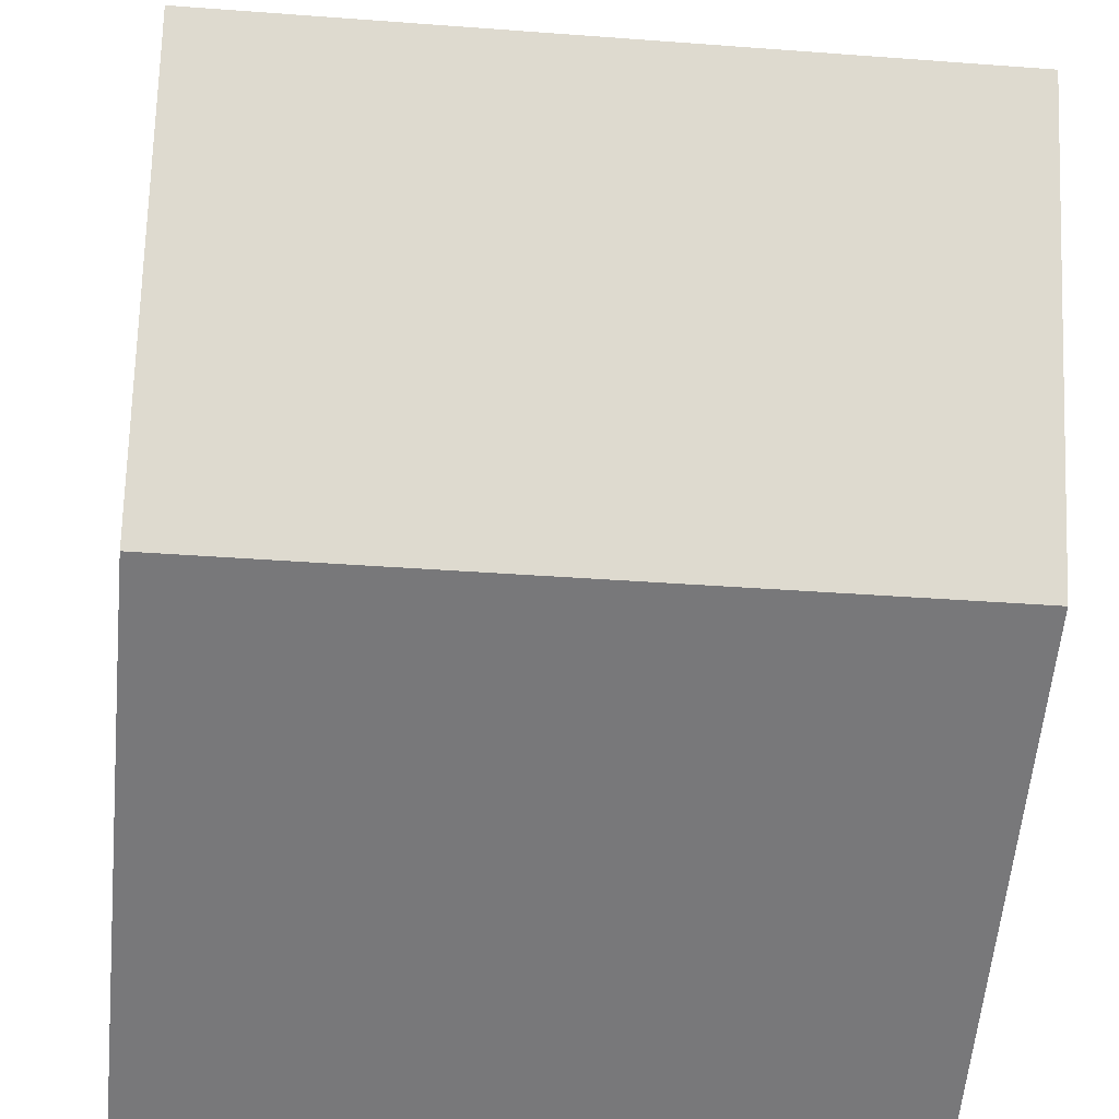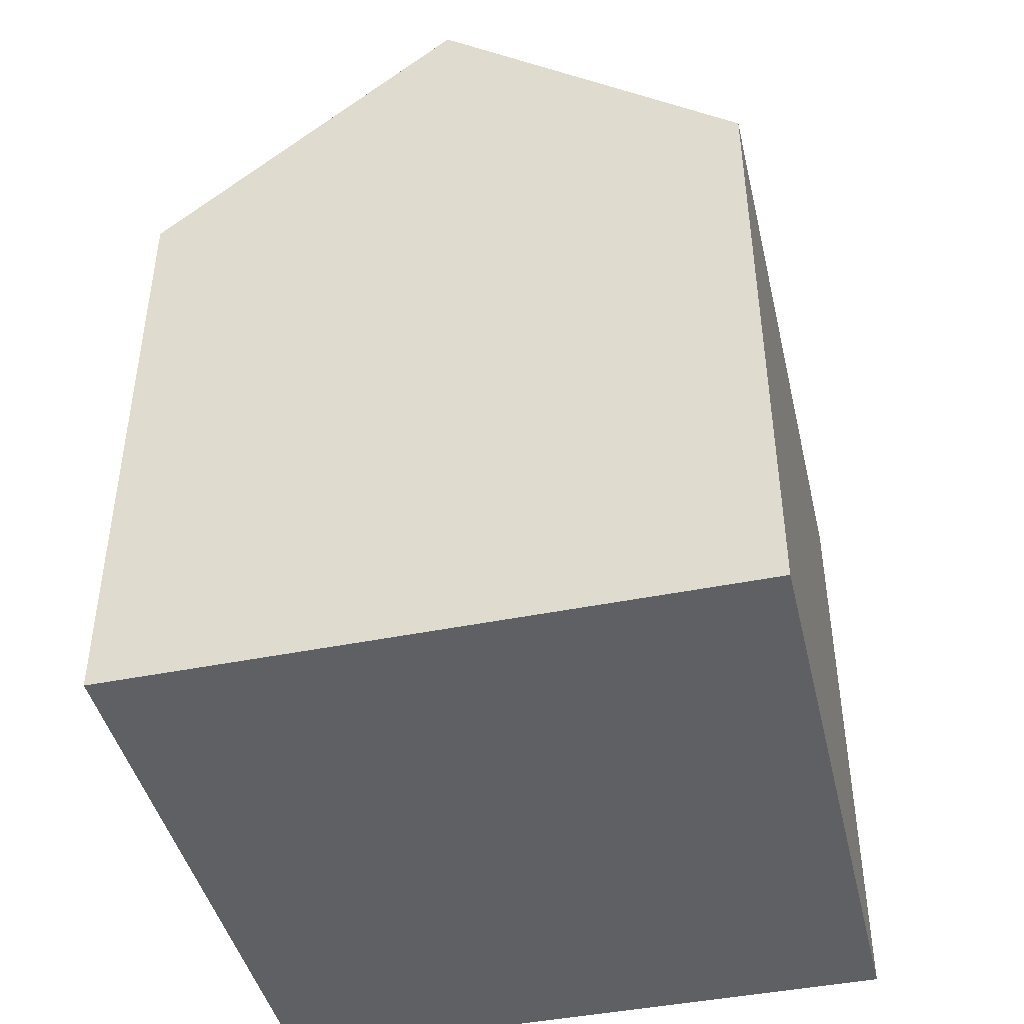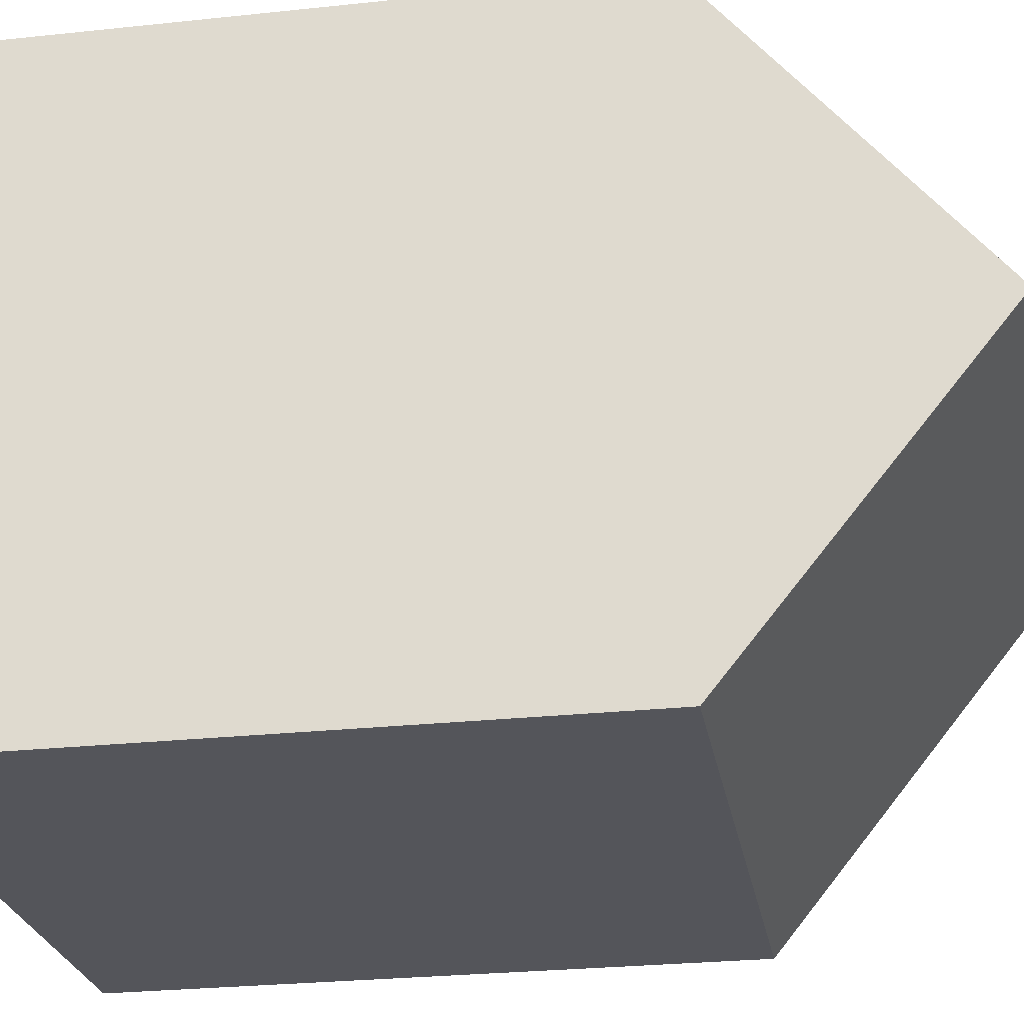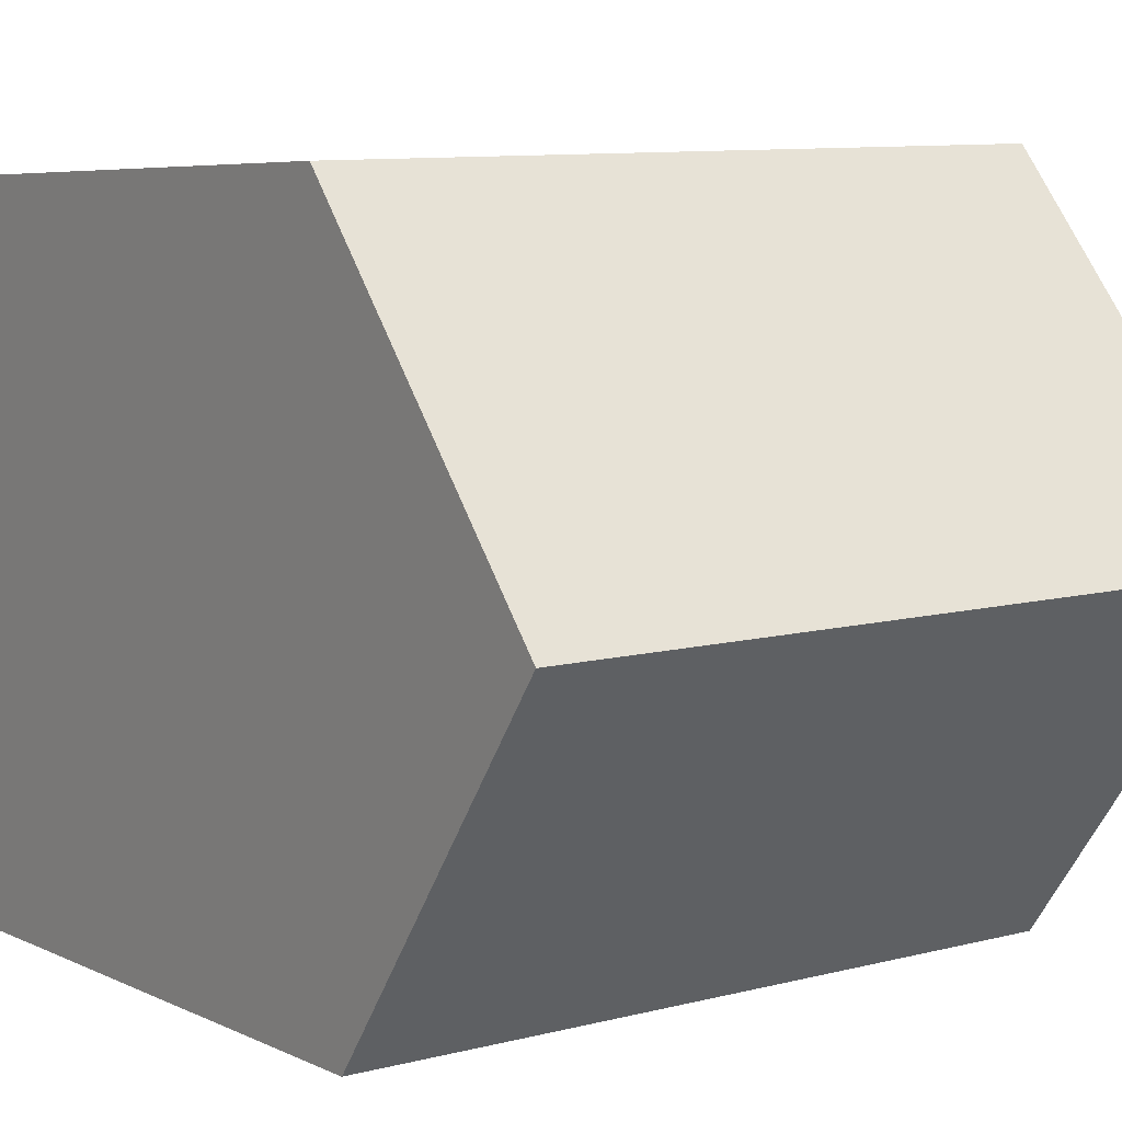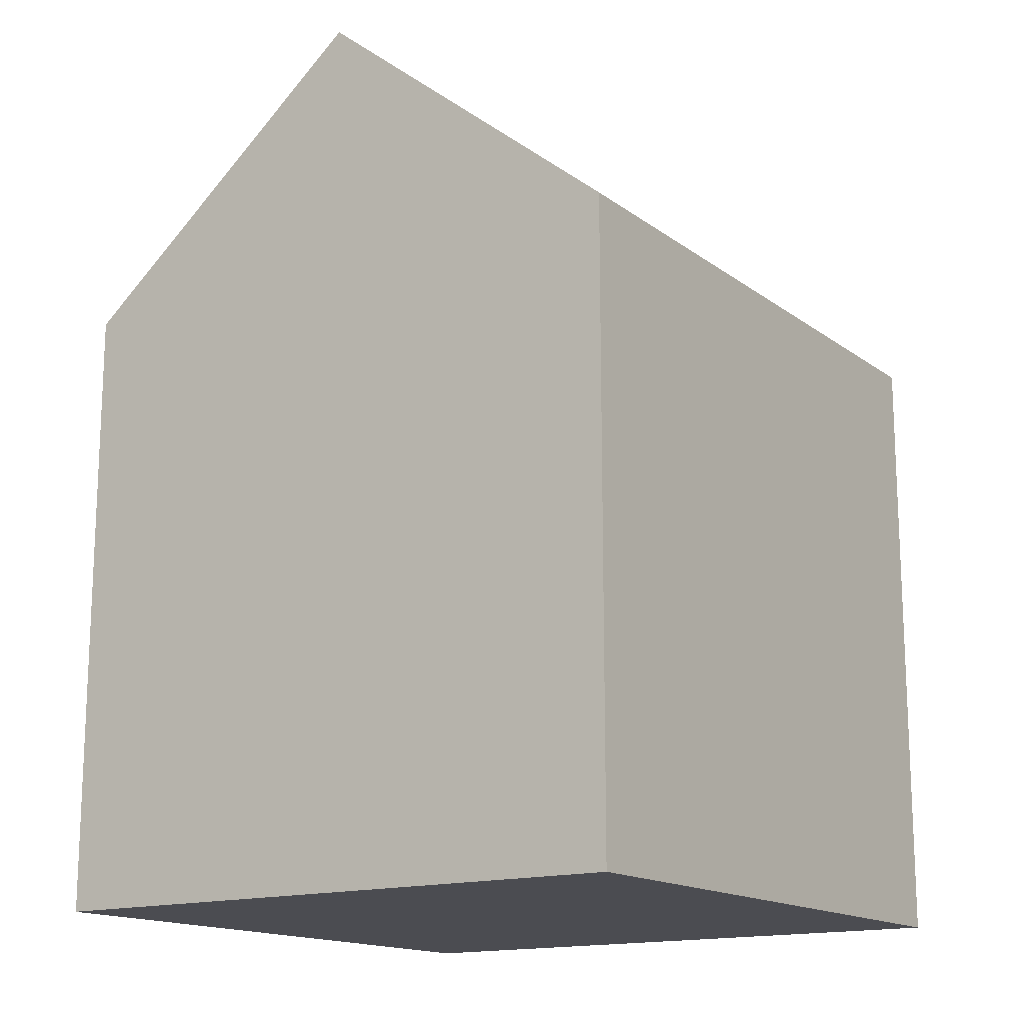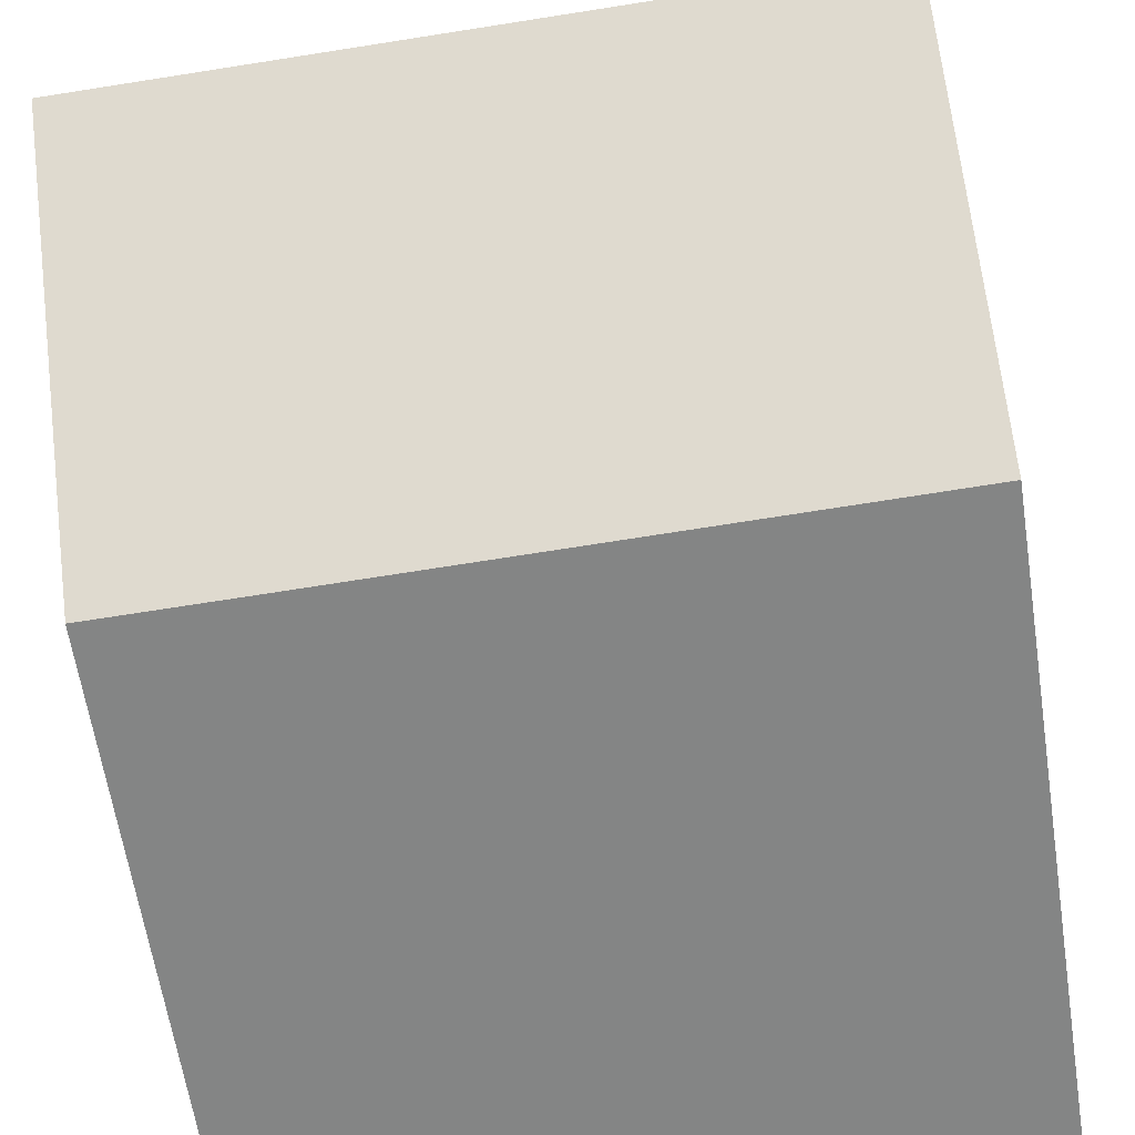
<metadata>
{"format":"obj","ext":"obj","renderer":"f3d","projection":"perspective","resolution":1024,"background":"white","views":[{"elev":-57.6,"azim":174.7,"up":"+Z"},{"elev":-43.8,"azim":105.2,"up":"+Y"},{"elev":-27.1,"azim":99.4,"up":"+Z"},{"elev":5.7,"azim":145.7,"up":"+Z"},{"elev":-15.5,"azim":-53.9,"up":"+Y"},{"elev":-61.1,"azim":-171.4,"up":"+Z"}]}
</metadata>
<code>
v  8.48 10.46 -0.312
v  10.69 10.9 0.144
v  10.67 10.46 -0.39
v  0 10.46 6.405e-16
v  0.017 10.9 0.534
v  10.84 14.73 4.848
v  0.17 14.73 5.238
v  11 10.46 10.09
v  0.34 10.46 10.47
v  10.67 2.388e-17 -0.39
v  10.69 -8.817e-18 0.144
v  11 -6.178e-16 10.09
v  10.84 -2.969e-16 4.848
v  0 0 0
v  8.48 1.91e-17 -0.312
v  0.34 -6.413e-16 10.47
v  0.017 -3.27e-17 0.534
v  0.17 -3.207e-16 5.238
g defaultobject
f 1 2 3
f 2 1 4
f 2 4 5
f 2 5 6
f 6 5 7
f 8 7 9
f 7 8 6
f 2 10 3
f 10 2 6
f 10 6 8
f 10 8 11
f 11 8 12
f 11 12 13
f 10 1 3
f 1 10 4
f 4 10 14
f 14 10 15
f 5 9 7
f 9 5 4
f 9 4 14
f 9 14 16
f 16 14 17
f 16 17 18
f 16 8 9
f 8 16 12
f 18 12 16
f 12 18 17
f 12 17 14
f 12 14 15
f 12 15 13
f 13 15 11
f 11 15 10

</code>
